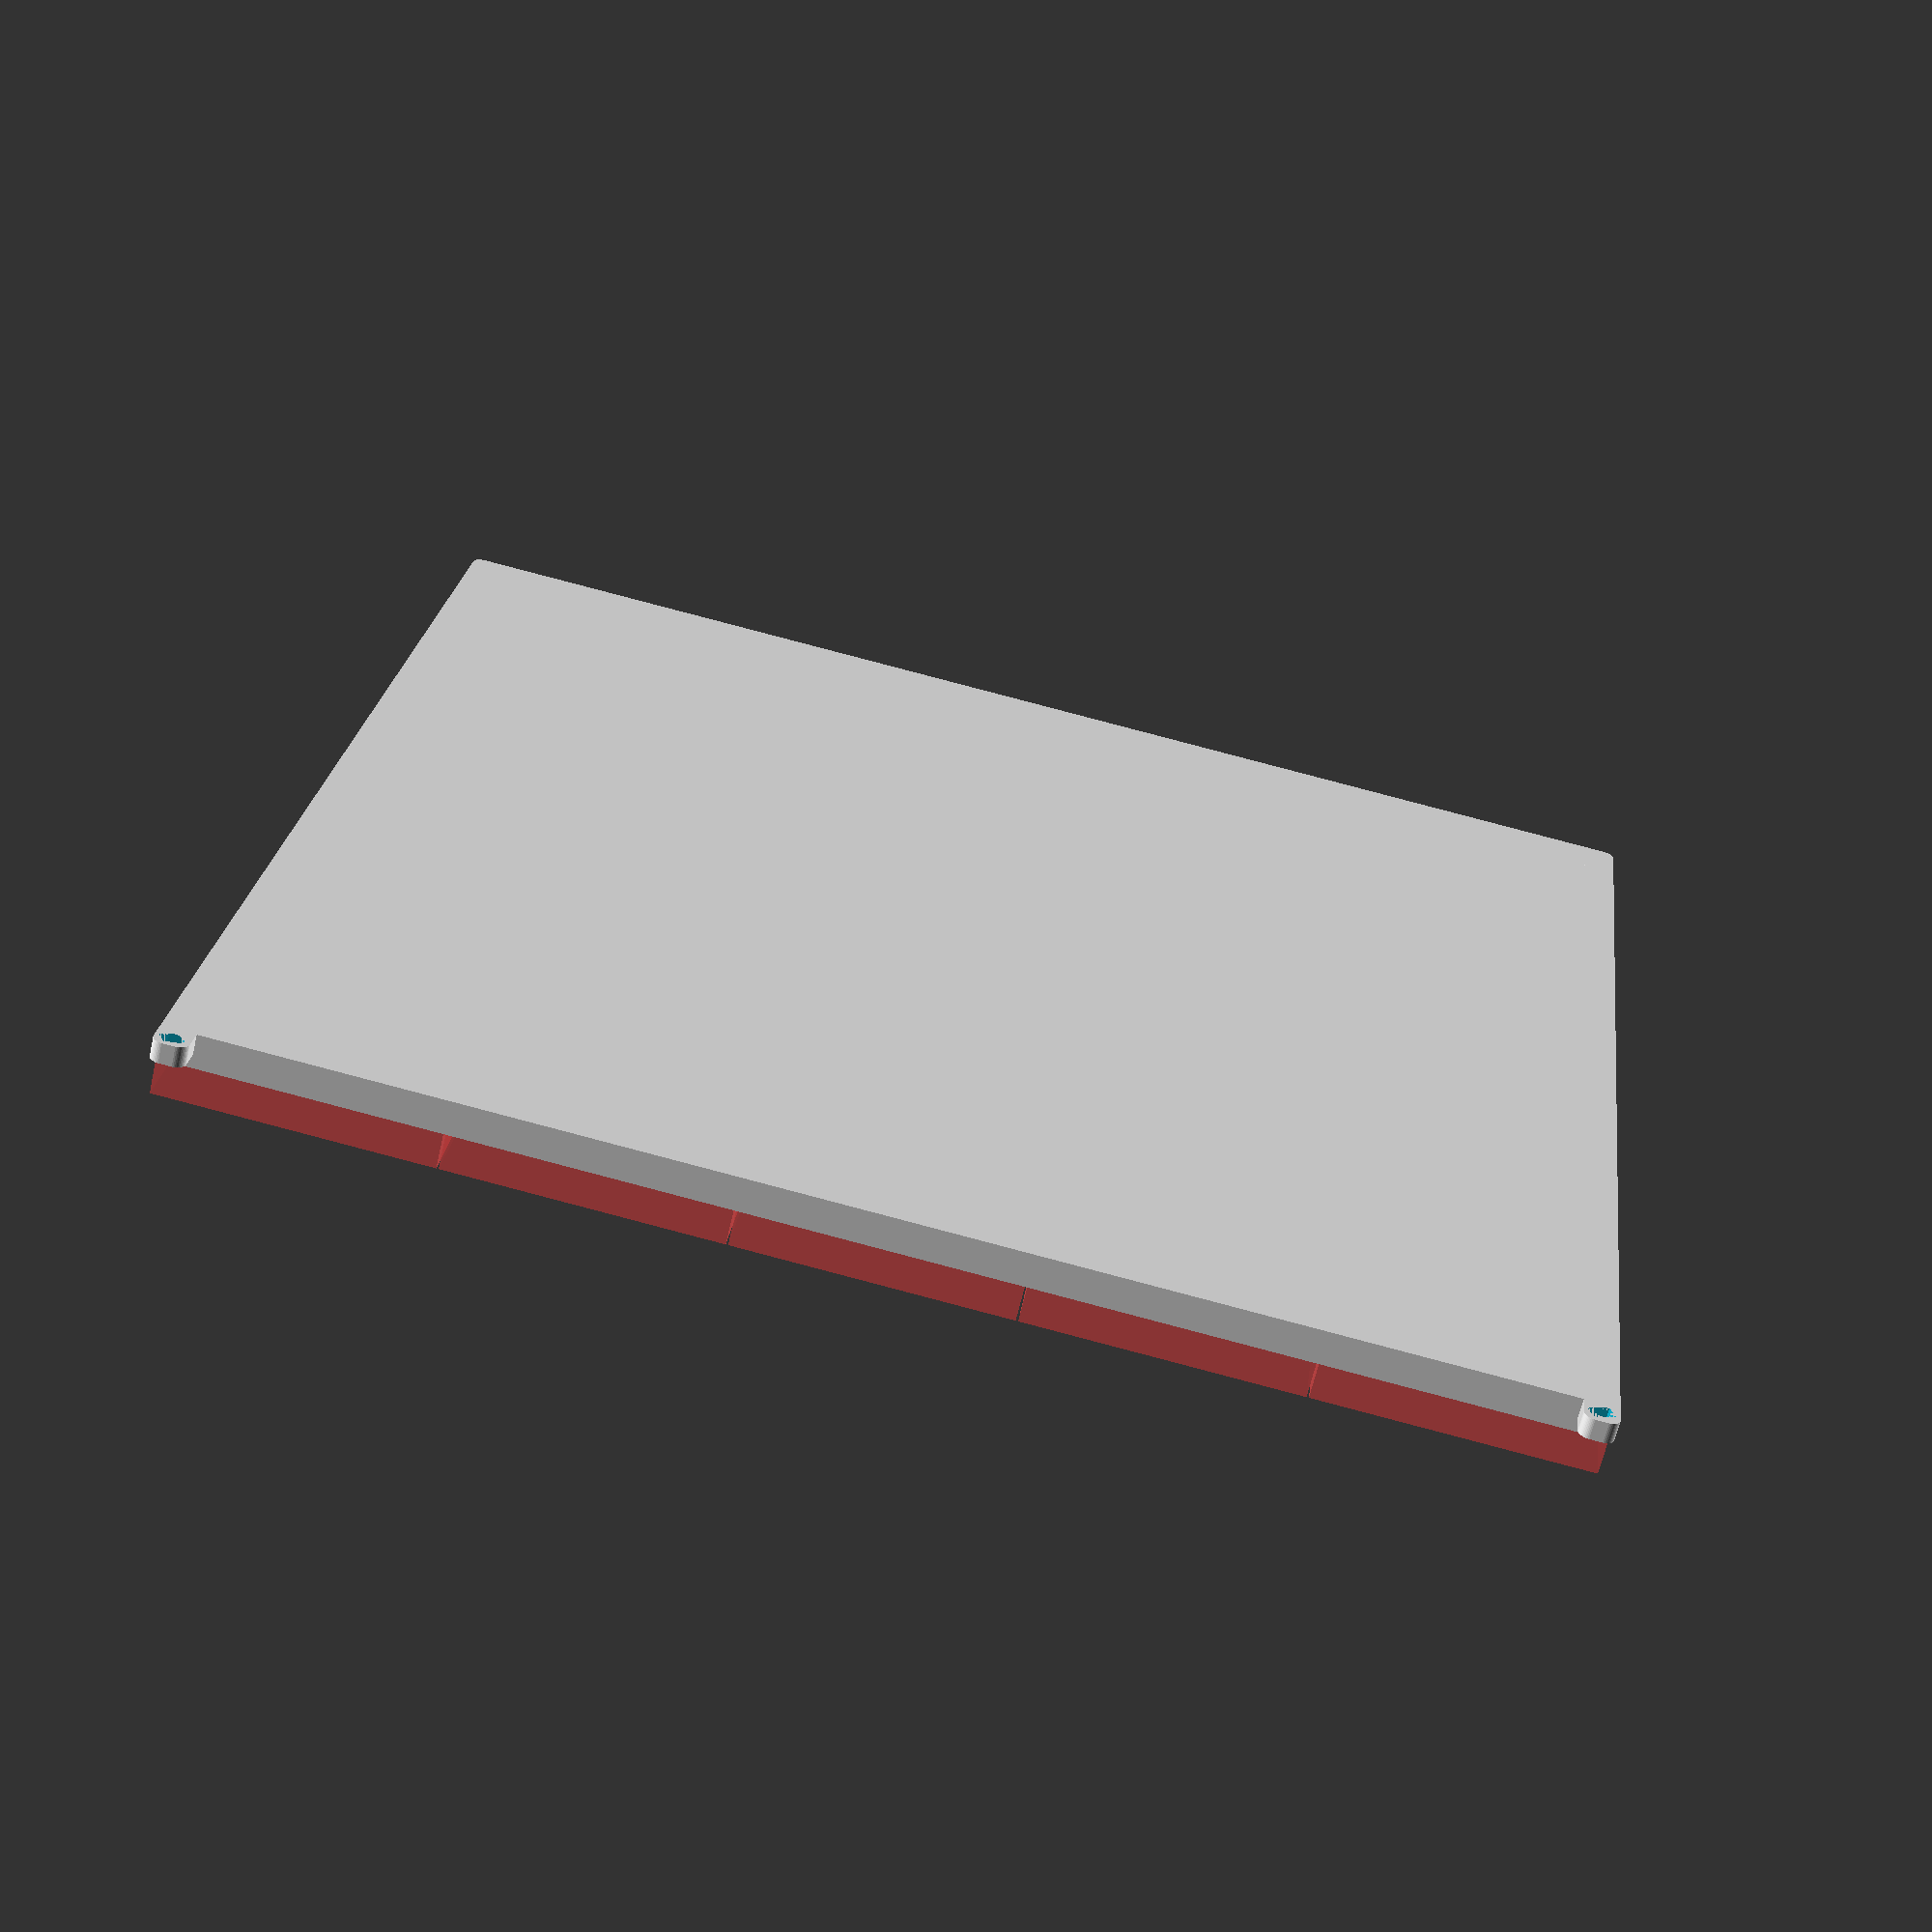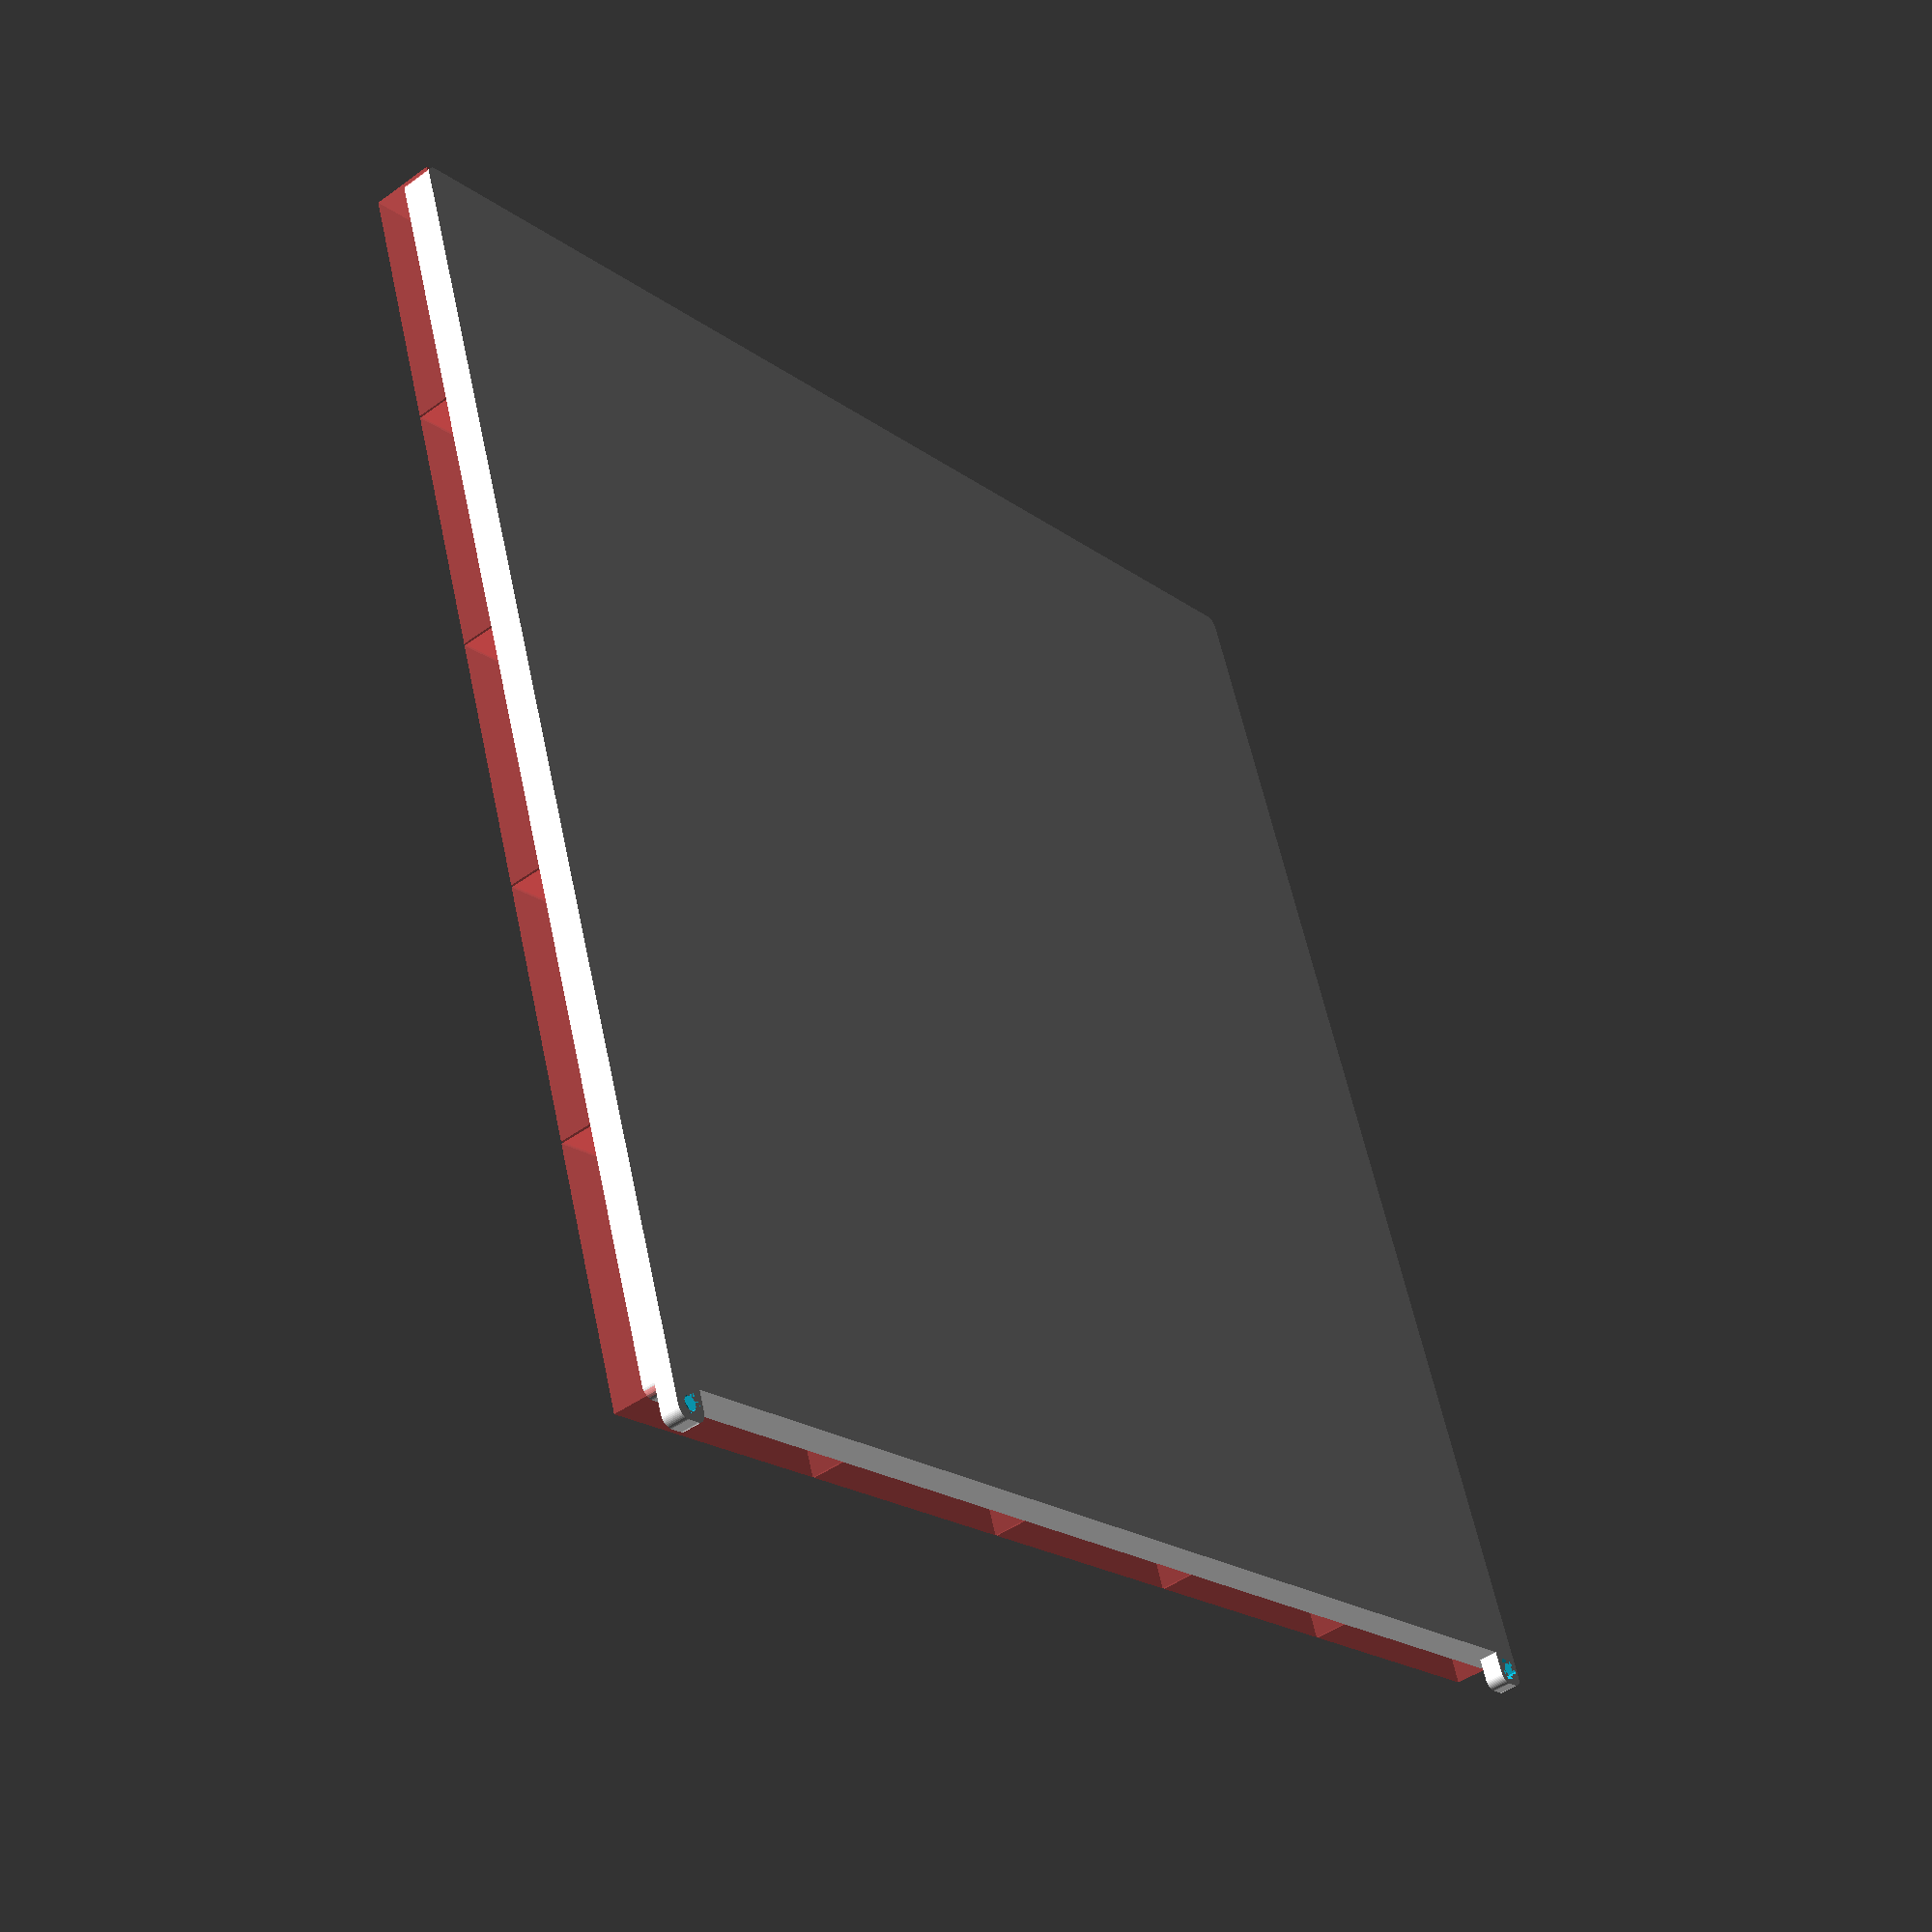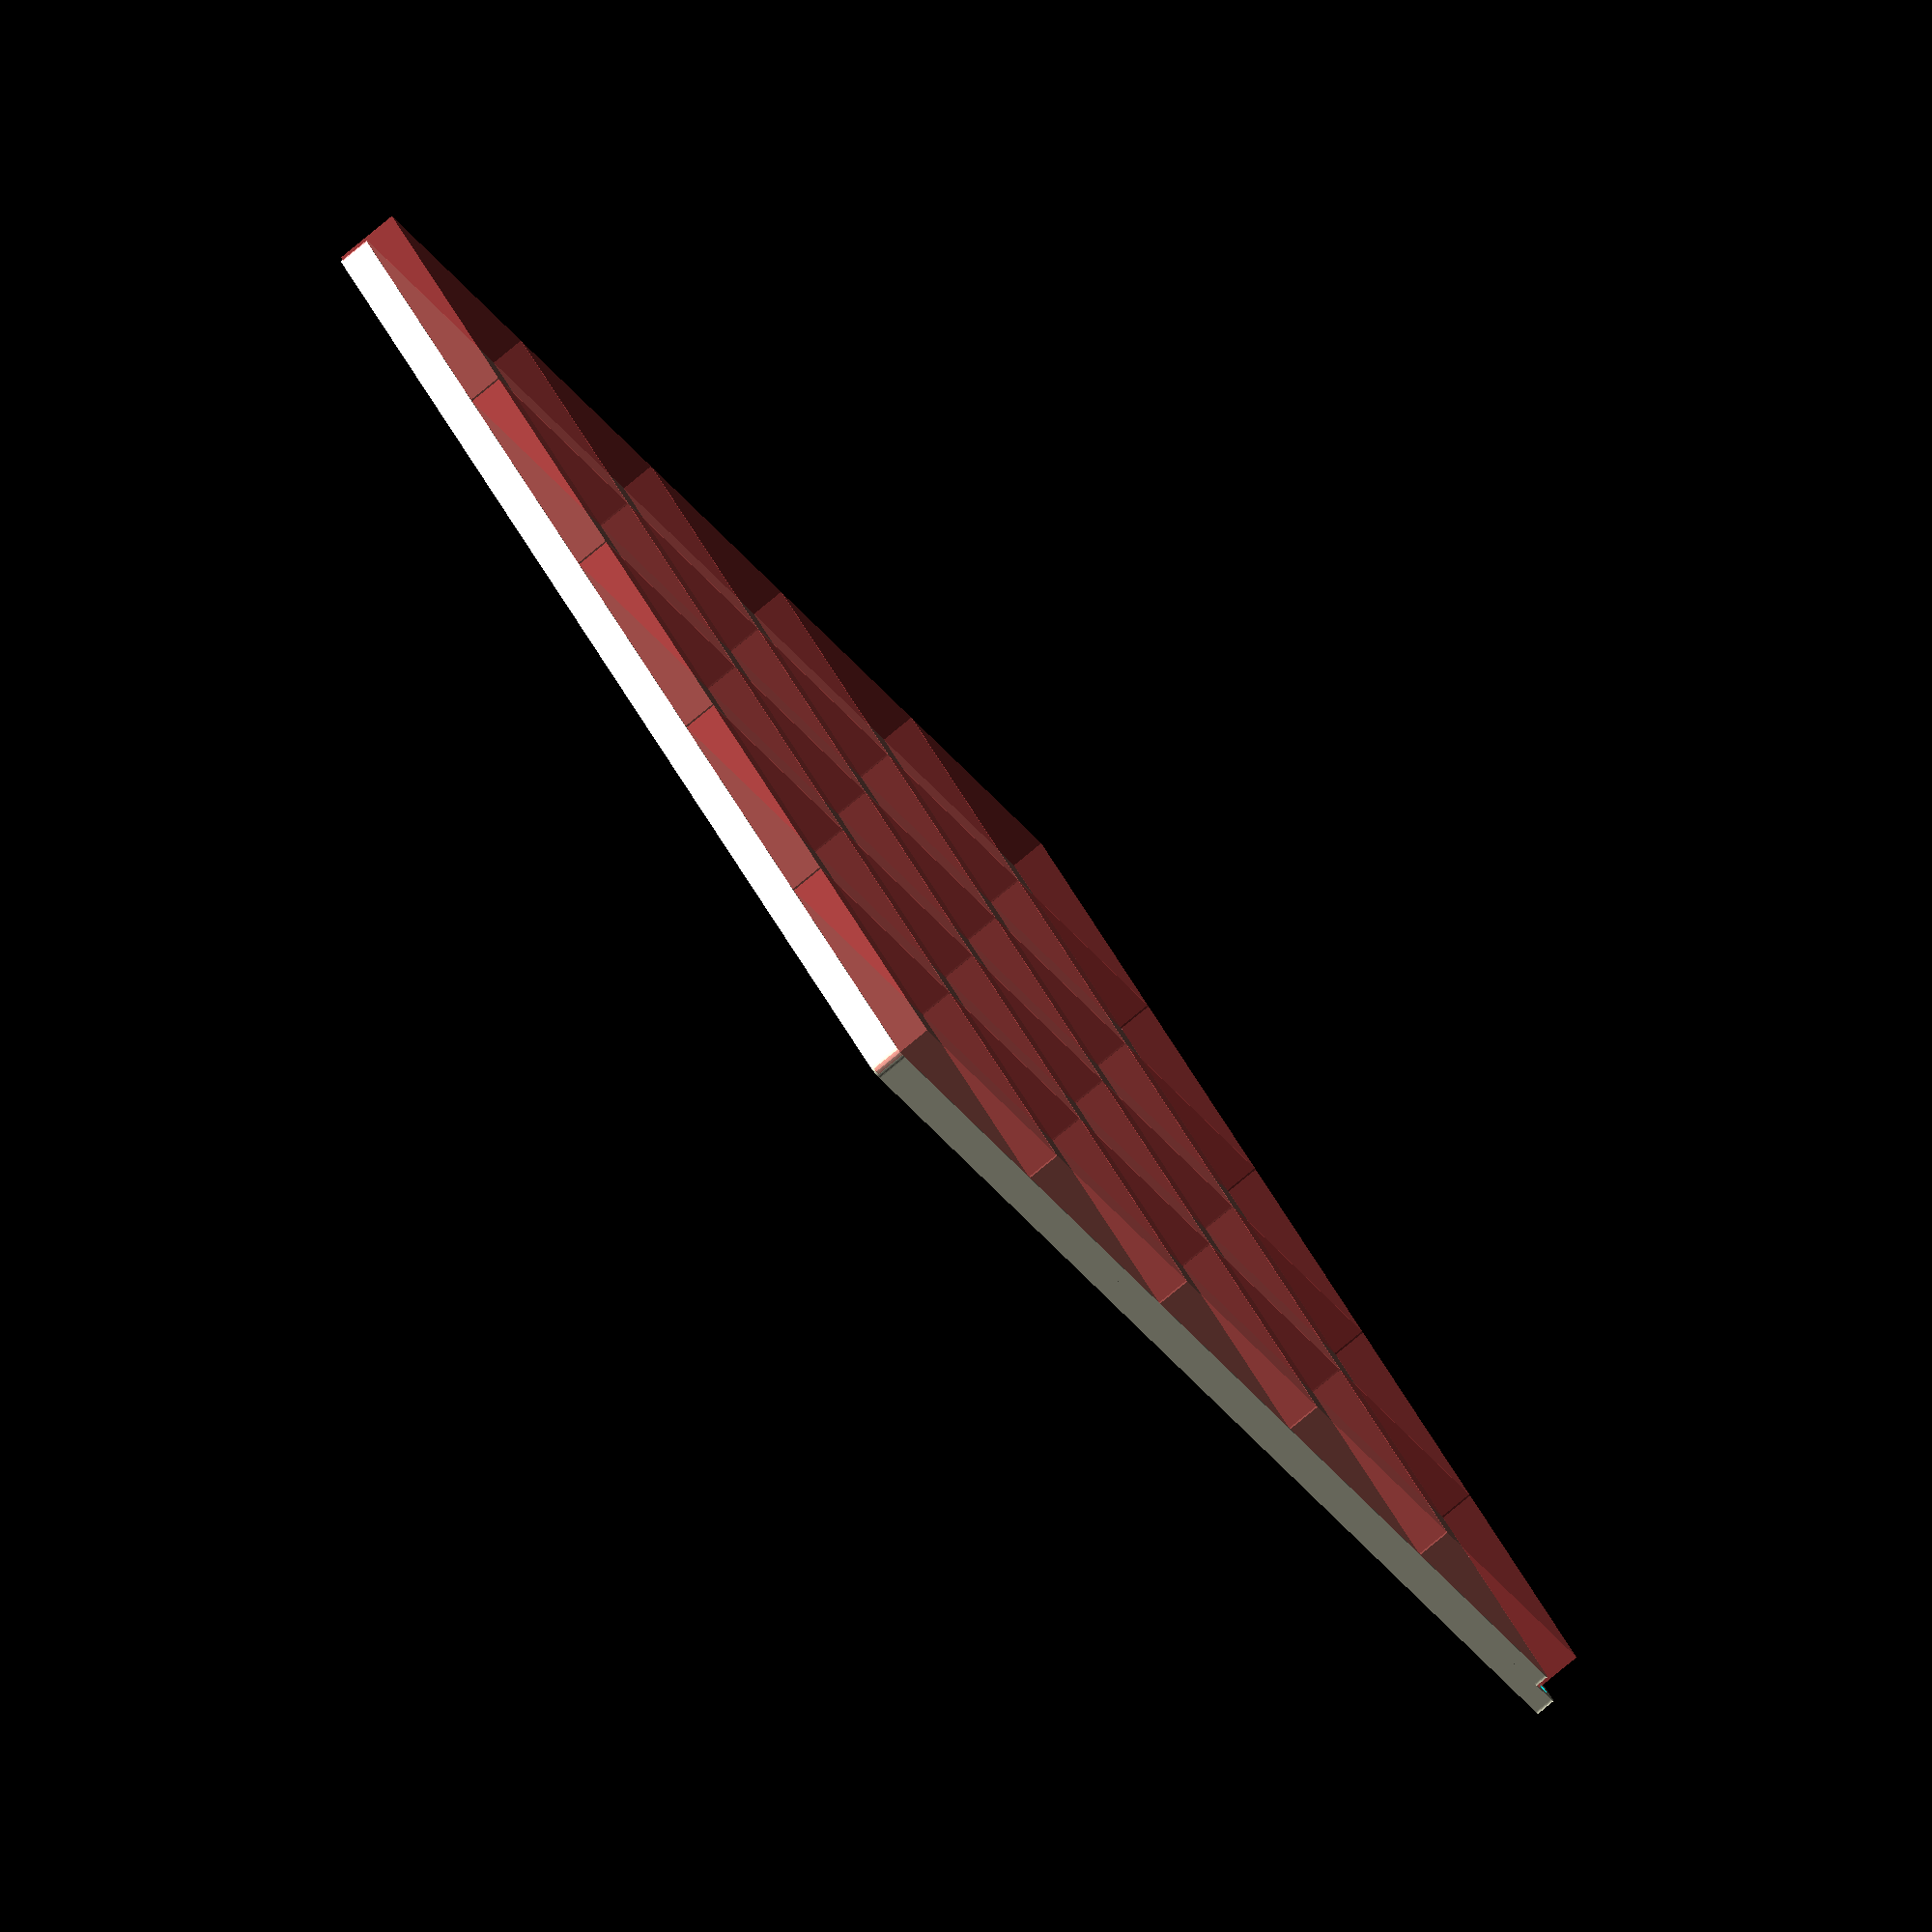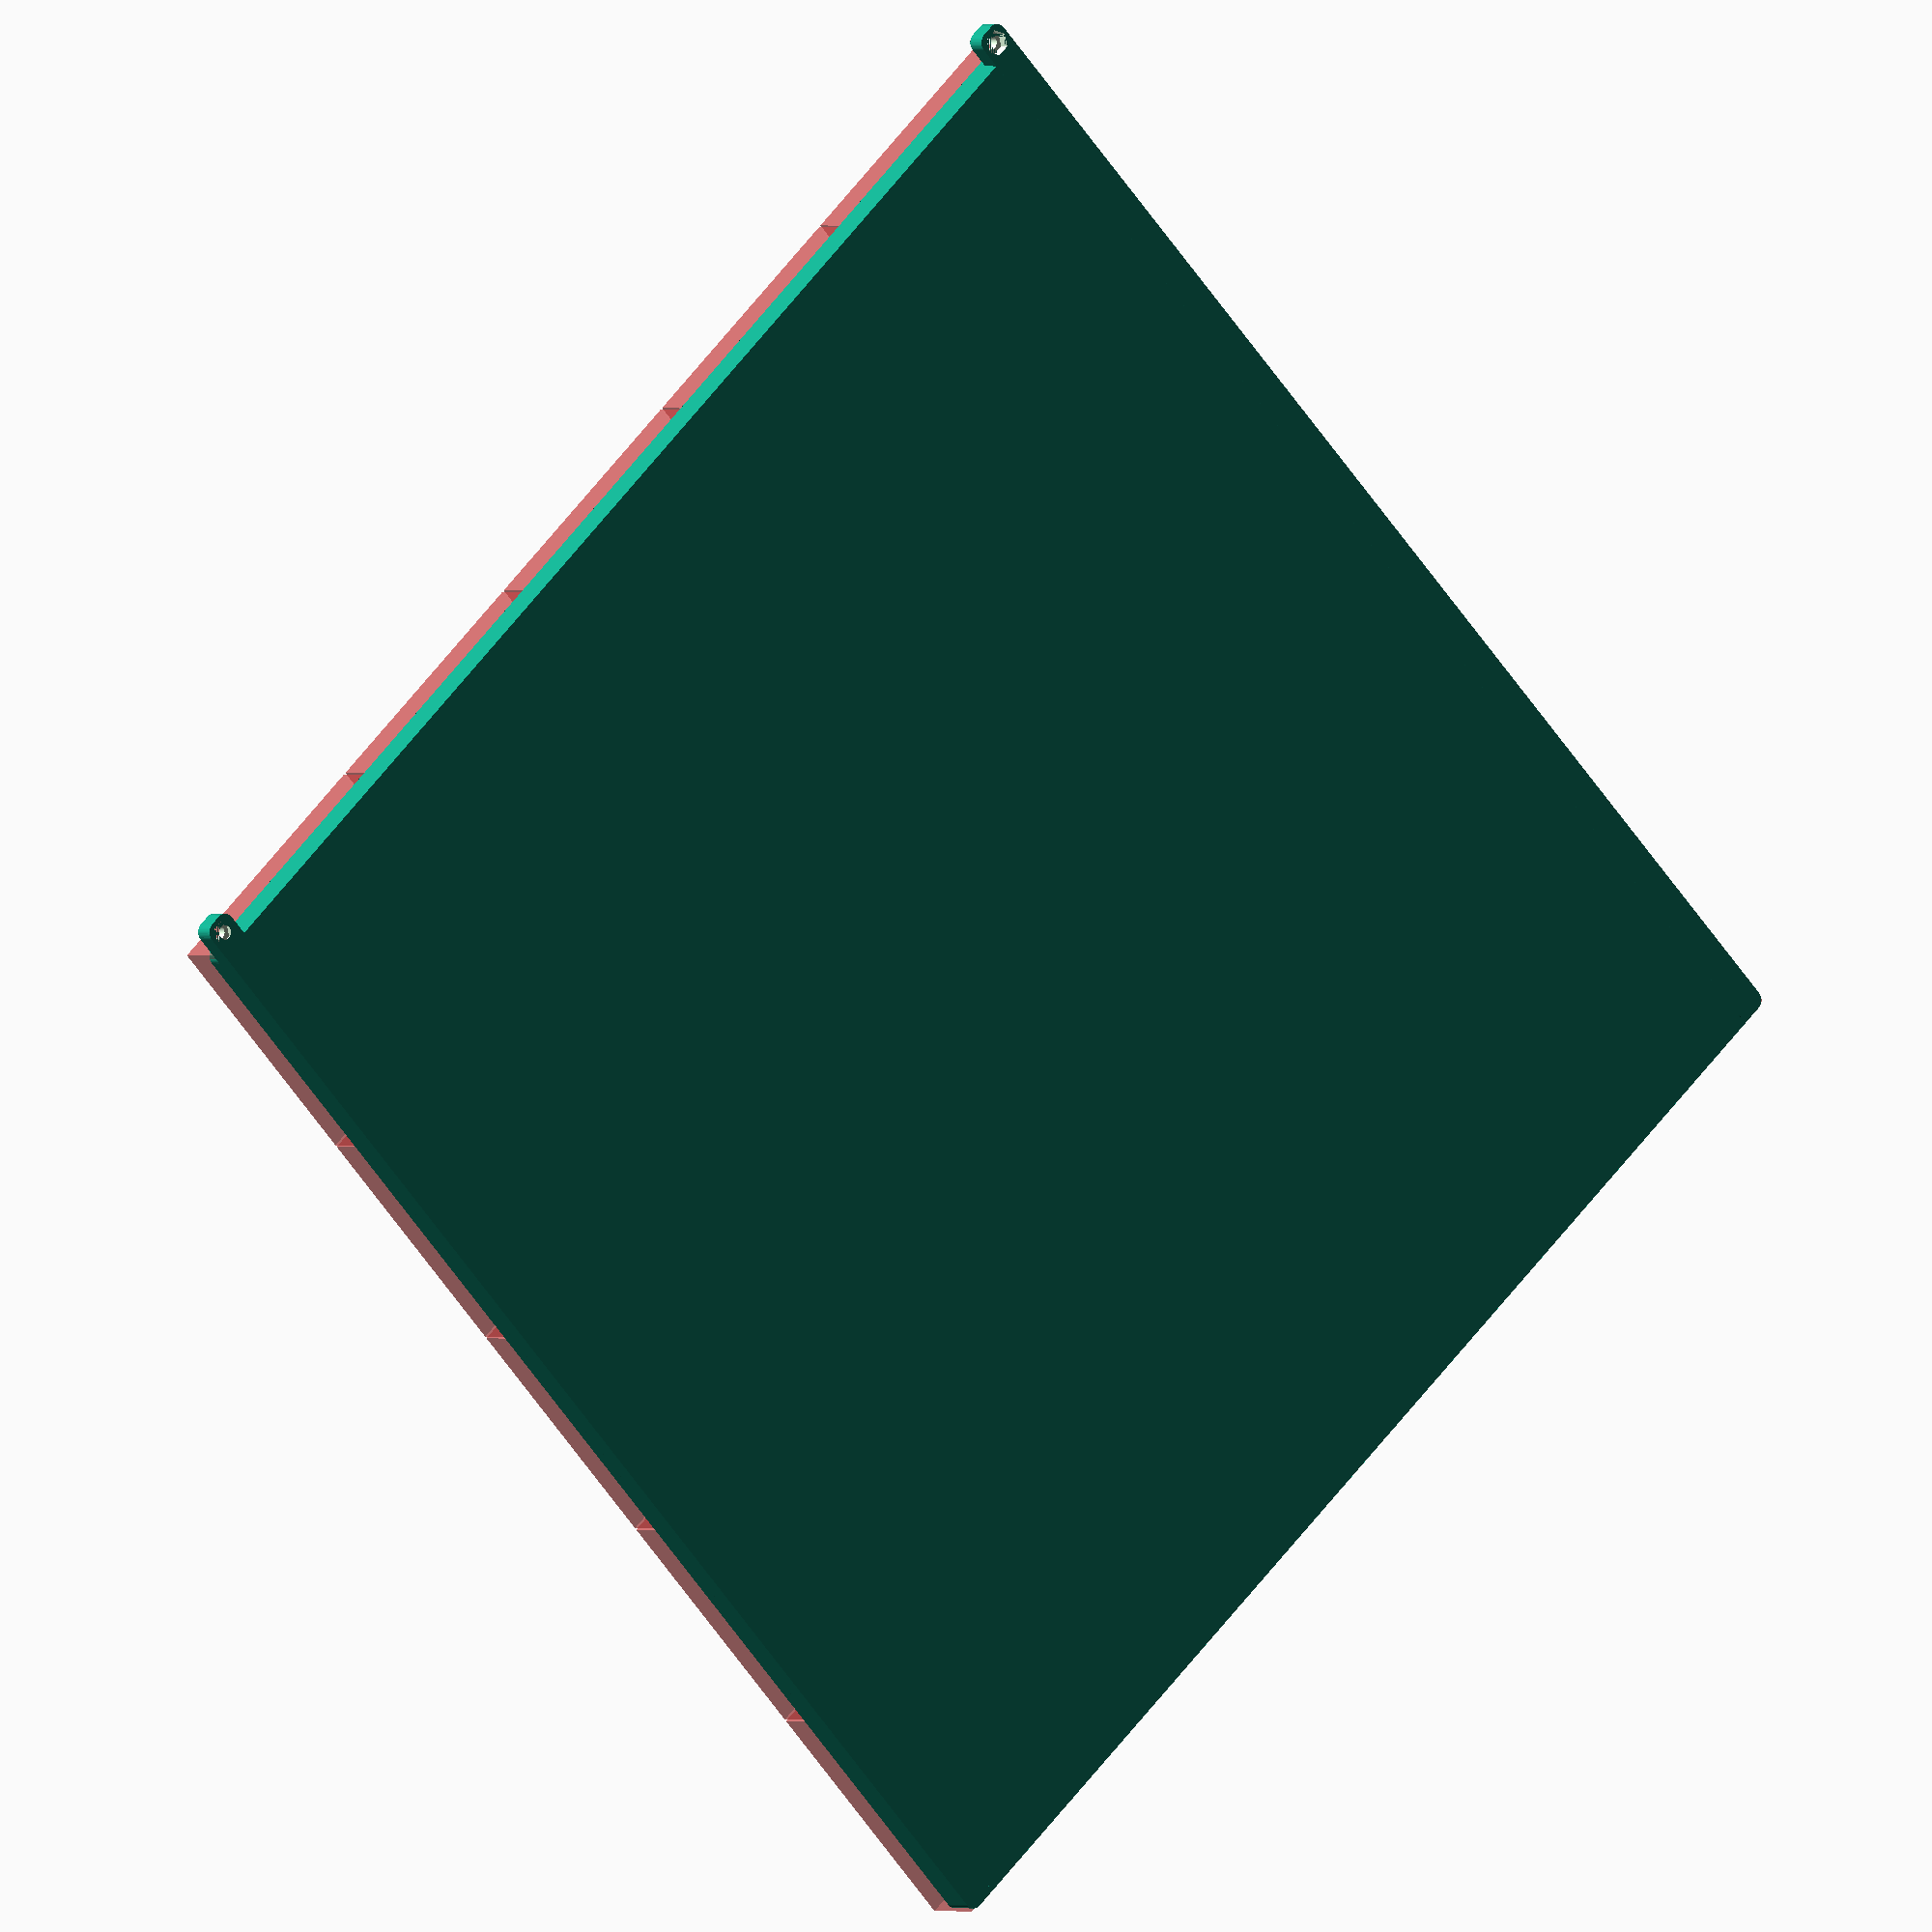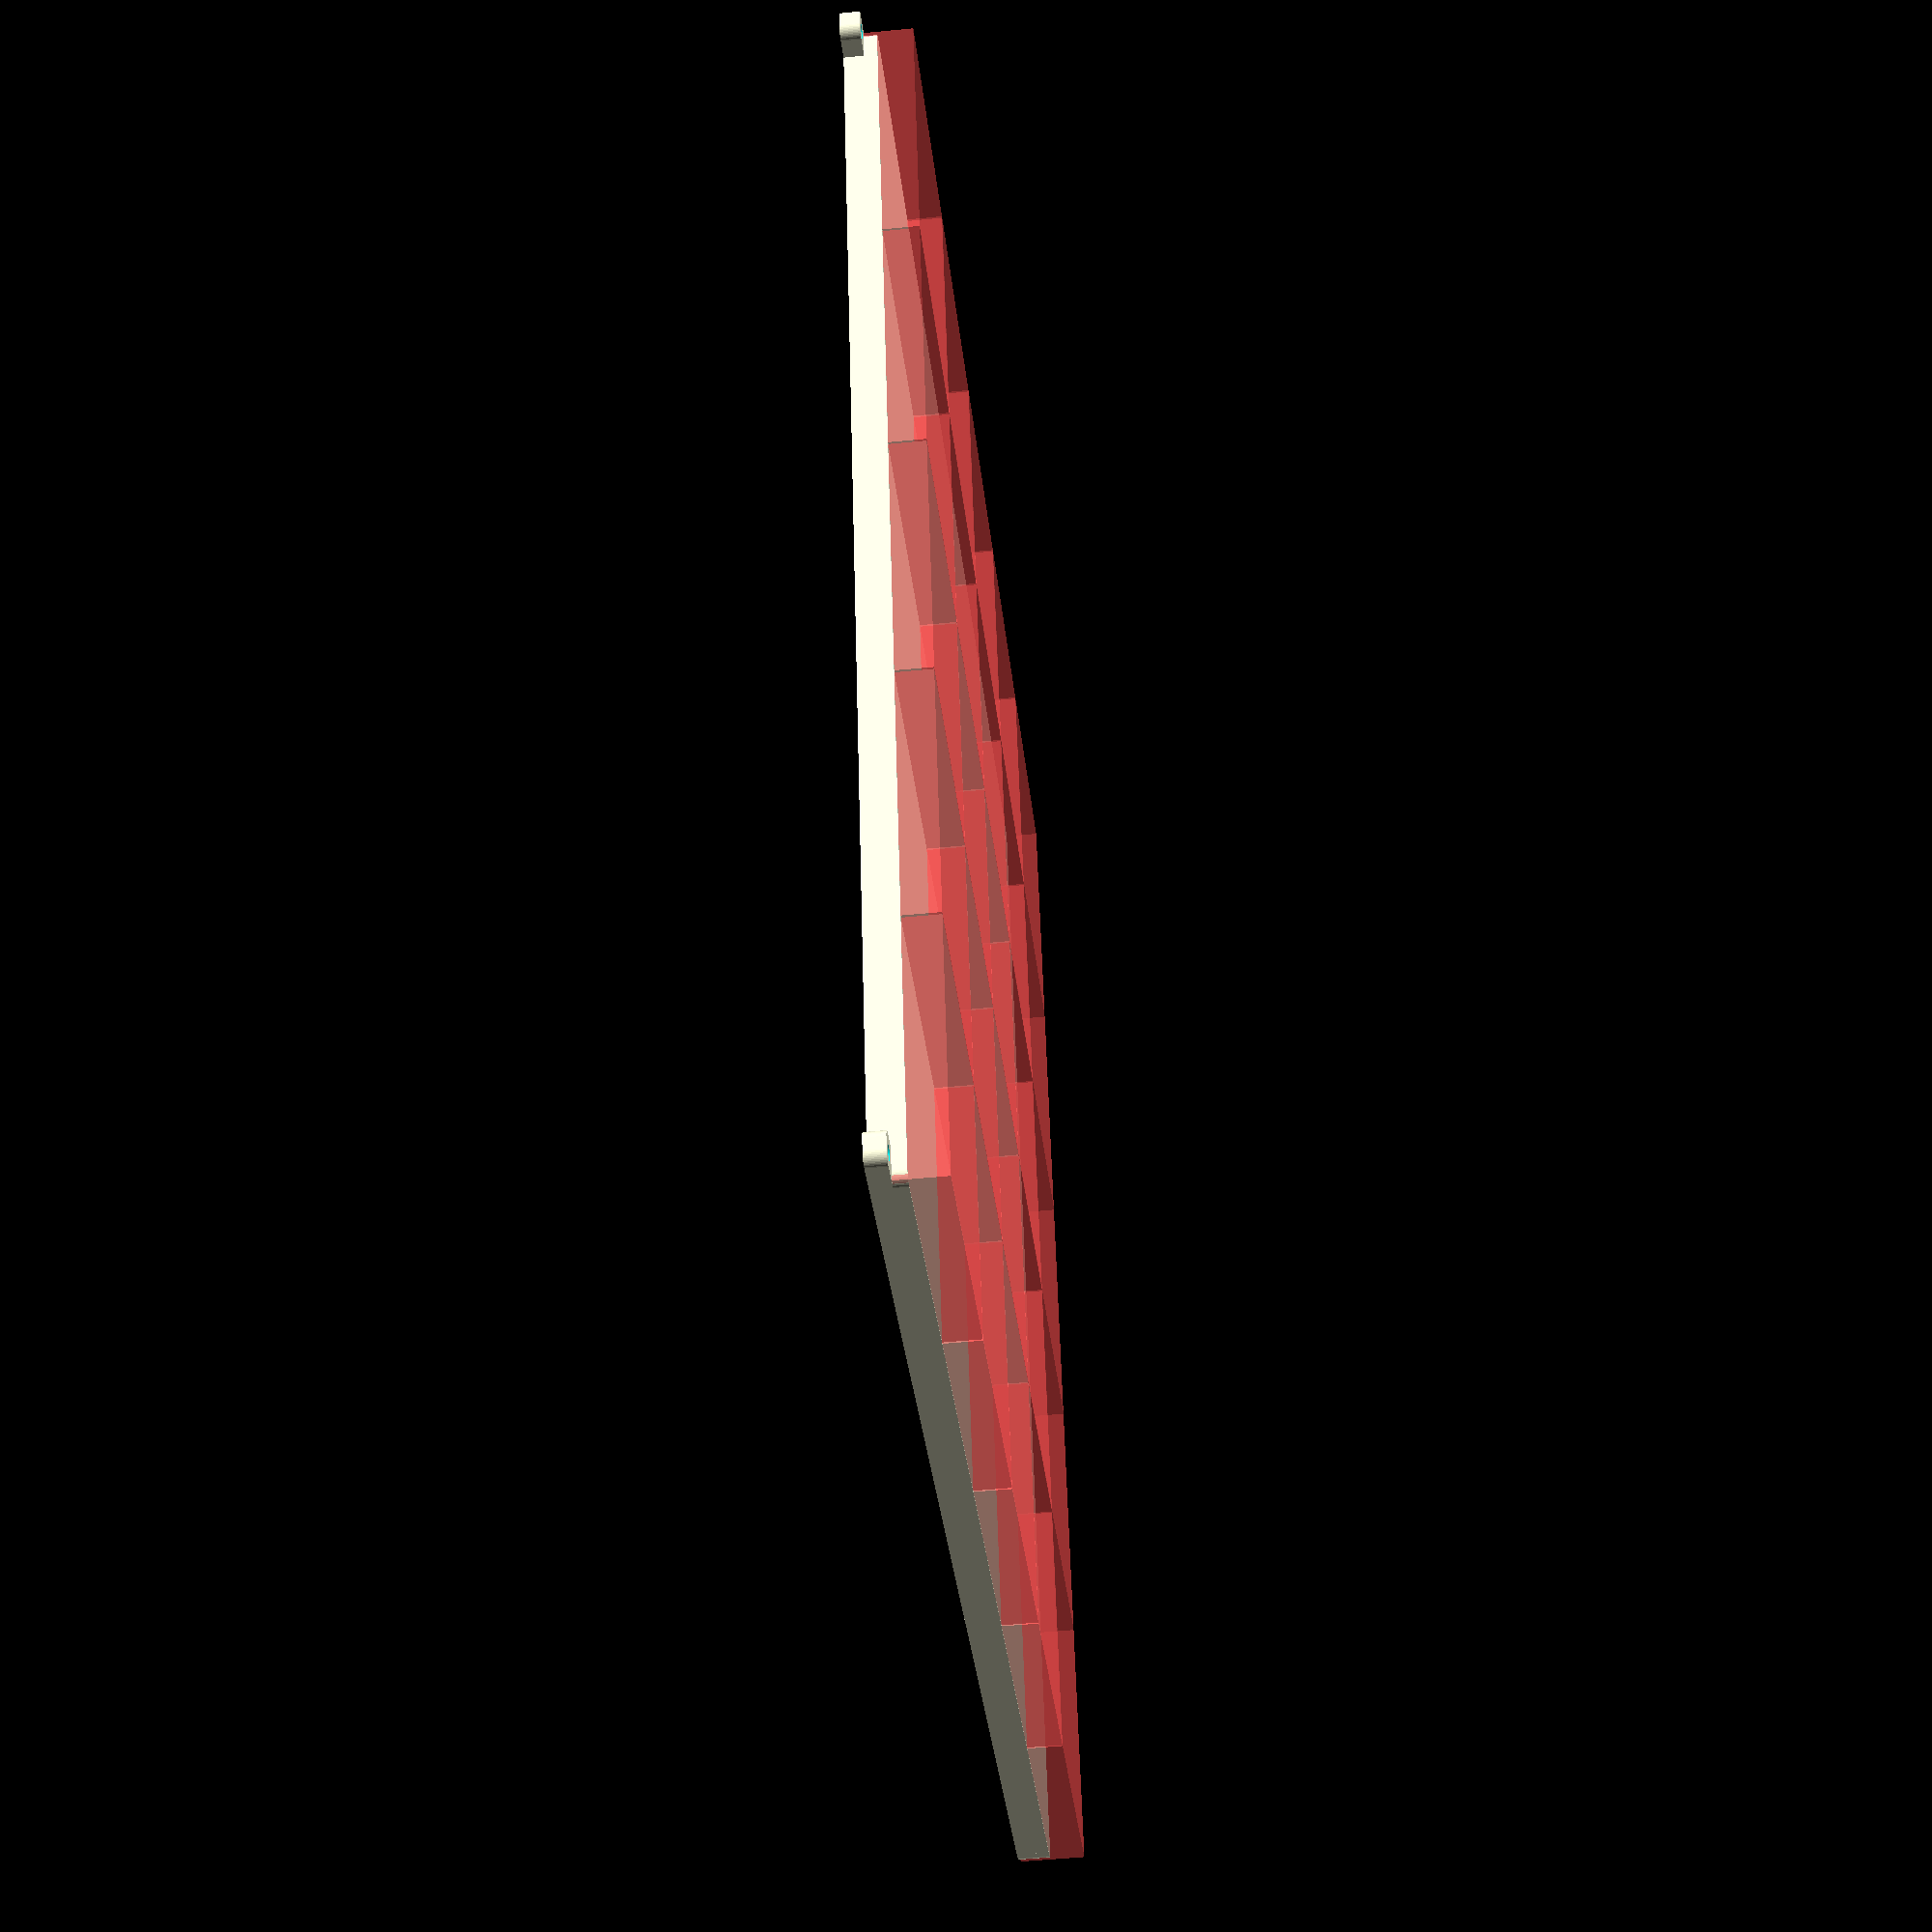
<openscad>
$fn = 50;


difference() {
	union() {
		hull() {
			translate(v = [-295.0000000000, 295.0000000000, 0]) {
				cylinder(h = 15, r = 5);
			}
			translate(v = [295.0000000000, 295.0000000000, 0]) {
				cylinder(h = 15, r = 5);
			}
			translate(v = [-295.0000000000, -295.0000000000, 0]) {
				cylinder(h = 15, r = 5);
			}
			translate(v = [295.0000000000, -295.0000000000, 0]) {
				cylinder(h = 15, r = 5);
			}
		}
		translate(v = [292.5000000000, 7.5000000000, 0]) {
			hull() {
				translate(v = [-2.5000000000, 302.5000000000, 0]) {
					cylinder(h = 9, r = 5);
				}
				translate(v = [2.5000000000, 302.5000000000, 0]) {
					cylinder(h = 9, r = 5);
				}
				translate(v = [-2.5000000000, -302.5000000000, 0]) {
					cylinder(h = 9, r = 5);
				}
				translate(v = [2.5000000000, -302.5000000000, 0]) {
					cylinder(h = 9, r = 5);
				}
			}
		}
		translate(v = [-292.5000000000, 7.5000000000, 0]) {
			hull() {
				translate(v = [-2.5000000000, 302.5000000000, 0]) {
					cylinder(h = 9, r = 5);
				}
				translate(v = [2.5000000000, 302.5000000000, 0]) {
					cylinder(h = 9, r = 5);
				}
				translate(v = [-2.5000000000, -302.5000000000, 0]) {
					cylinder(h = 9, r = 5);
				}
				translate(v = [2.5000000000, -302.5000000000, 0]) {
					cylinder(h = 9, r = 5);
				}
			}
		}
	}
	union() {
		translate(v = [292.5000000000, 307.5000000000, 0]) {
			rotate(a = [0, 0, 0]) {
				difference() {
					union() {
						translate(v = [-1.8000000000, -3.0000000000, -0.3000000000]) {
							cube(size = [3.6000000000, 6.0000000000, 0.3000000000]);
						}
						translate(v = [-1.8000000000, -1.8000000000, -0.6000000000]) {
							cube(size = [3.6000000000, 3.6000000000, 0.3000000000]);
						}
						translate(v = [-1.8000000000, -3.0000000000, 5]) {
							cube(size = [3.6000000000, 6.0000000000, 0.3000000000]);
						}
						translate(v = [-1.8000000000, -1.8000000000, 5.3000000000]) {
							cube(size = [3.6000000000, 3.6000000000, 0.3000000000]);
						}
						linear_extrude(height = 5) {
							polygon(points = [[5.9142500000, 0.0000000000], [2.9571250000, 5.1218907443], [-2.9571250000, 5.1218907443], [-5.9142500000, 0.0000000000], [-2.9571250000, -5.1218907443], [2.9571250000, -5.1218907443]]);
						}
						translate(v = [-1.8000000000, -3.0000000000, -0.3000000000]) {
							cube(size = [3.6000000000, 6.0000000000, 0.3000000000]);
						}
						translate(v = [-1.8000000000, -1.8000000000, -0.6000000000]) {
							cube(size = [3.6000000000, 3.6000000000, 0.3000000000]);
						}
						translate(v = [-1.8000000000, -3.0000000000, 5]) {
							cube(size = [3.6000000000, 6.0000000000, 0.3000000000]);
						}
						translate(v = [-1.8000000000, -1.8000000000, 5.3000000000]) {
							cube(size = [3.6000000000, 3.6000000000, 0.3000000000]);
						}
						translate(v = [-1.8000000000, -3.0000000000, -0.3000000000]) {
							cube(size = [3.6000000000, 6.0000000000, 0.3000000000]);
						}
						translate(v = [-1.8000000000, -1.8000000000, -0.6000000000]) {
							cube(size = [3.6000000000, 3.6000000000, 0.3000000000]);
						}
						translate(v = [-1.8000000000, -3.0000000000, 5]) {
							cube(size = [3.6000000000, 6.0000000000, 0.3000000000]);
						}
						translate(v = [-1.8000000000, -1.8000000000, 5.3000000000]) {
							cube(size = [3.6000000000, 3.6000000000, 0.3000000000]);
						}
					}
					union();
				}
			}
		}
		translate(v = [-292.5000000000, 307.5000000000, 0]) {
			rotate(a = [0, 0, 0]) {
				difference() {
					union() {
						translate(v = [-1.8000000000, -3.0000000000, -0.3000000000]) {
							cube(size = [3.6000000000, 6.0000000000, 0.3000000000]);
						}
						translate(v = [-1.8000000000, -1.8000000000, -0.6000000000]) {
							cube(size = [3.6000000000, 3.6000000000, 0.3000000000]);
						}
						translate(v = [-1.8000000000, -3.0000000000, 5]) {
							cube(size = [3.6000000000, 6.0000000000, 0.3000000000]);
						}
						translate(v = [-1.8000000000, -1.8000000000, 5.3000000000]) {
							cube(size = [3.6000000000, 3.6000000000, 0.3000000000]);
						}
						linear_extrude(height = 5) {
							polygon(points = [[5.9142500000, 0.0000000000], [2.9571250000, 5.1218907443], [-2.9571250000, 5.1218907443], [-5.9142500000, 0.0000000000], [-2.9571250000, -5.1218907443], [2.9571250000, -5.1218907443]]);
						}
						translate(v = [-1.8000000000, -3.0000000000, -0.3000000000]) {
							cube(size = [3.6000000000, 6.0000000000, 0.3000000000]);
						}
						translate(v = [-1.8000000000, -1.8000000000, -0.6000000000]) {
							cube(size = [3.6000000000, 3.6000000000, 0.3000000000]);
						}
						translate(v = [-1.8000000000, -3.0000000000, 5]) {
							cube(size = [3.6000000000, 6.0000000000, 0.3000000000]);
						}
						translate(v = [-1.8000000000, -1.8000000000, 5.3000000000]) {
							cube(size = [3.6000000000, 3.6000000000, 0.3000000000]);
						}
						translate(v = [-1.8000000000, -3.0000000000, -0.3000000000]) {
							cube(size = [3.6000000000, 6.0000000000, 0.3000000000]);
						}
						translate(v = [-1.8000000000, -1.8000000000, -0.6000000000]) {
							cube(size = [3.6000000000, 3.6000000000, 0.3000000000]);
						}
						translate(v = [-1.8000000000, -3.0000000000, 5]) {
							cube(size = [3.6000000000, 6.0000000000, 0.3000000000]);
						}
						translate(v = [-1.8000000000, -1.8000000000, 5.3000000000]) {
							cube(size = [3.6000000000, 3.6000000000, 0.3000000000]);
						}
					}
					union();
				}
			}
		}
		translate(v = [292.5000000000, 307.5000000000, -100.0000000000]) {
			cylinder(h = 200, r = 3.2500000000);
		}
		translate(v = [-292.5000000000, 307.5000000000, -100.0000000000]) {
			cylinder(h = 200, r = 3.2500000000);
		}
		#translate(v = [-299.5000000000, -299.5000000000, 1]) {
			cube(size = [119, 119, 30]);
		}
		#translate(v = [-299.5000000000, -179.5000000000, 1]) {
			cube(size = [119, 119, 30]);
		}
		#translate(v = [-299.5000000000, -59.5000000000, 1]) {
			cube(size = [119, 119, 30]);
		}
		#translate(v = [-299.5000000000, 60.5000000000, 1]) {
			cube(size = [119, 119, 30]);
		}
		#translate(v = [-299.5000000000, 180.5000000000, 1]) {
			cube(size = [119, 119, 30]);
		}
		#translate(v = [-179.5000000000, -299.5000000000, 1]) {
			cube(size = [119, 119, 30]);
		}
		#translate(v = [-179.5000000000, -179.5000000000, 1]) {
			cube(size = [119, 119, 30]);
		}
		#translate(v = [-179.5000000000, -59.5000000000, 1]) {
			cube(size = [119, 119, 30]);
		}
		#translate(v = [-179.5000000000, 60.5000000000, 1]) {
			cube(size = [119, 119, 30]);
		}
		#translate(v = [-179.5000000000, 180.5000000000, 1]) {
			cube(size = [119, 119, 30]);
		}
		#translate(v = [-59.5000000000, -299.5000000000, 1]) {
			cube(size = [119, 119, 30]);
		}
		#translate(v = [-59.5000000000, -179.5000000000, 1]) {
			cube(size = [119, 119, 30]);
		}
		#translate(v = [-59.5000000000, -59.5000000000, 1]) {
			cube(size = [119, 119, 30]);
		}
		#translate(v = [-59.5000000000, 60.5000000000, 1]) {
			cube(size = [119, 119, 30]);
		}
		#translate(v = [-59.5000000000, 180.5000000000, 1]) {
			cube(size = [119, 119, 30]);
		}
		#translate(v = [60.5000000000, -299.5000000000, 1]) {
			cube(size = [119, 119, 30]);
		}
		#translate(v = [60.5000000000, -179.5000000000, 1]) {
			cube(size = [119, 119, 30]);
		}
		#translate(v = [60.5000000000, -59.5000000000, 1]) {
			cube(size = [119, 119, 30]);
		}
		#translate(v = [60.5000000000, 60.5000000000, 1]) {
			cube(size = [119, 119, 30]);
		}
		#translate(v = [60.5000000000, 180.5000000000, 1]) {
			cube(size = [119, 119, 30]);
		}
		#translate(v = [180.5000000000, -299.5000000000, 1]) {
			cube(size = [119, 119, 30]);
		}
		#translate(v = [180.5000000000, -179.5000000000, 1]) {
			cube(size = [119, 119, 30]);
		}
		#translate(v = [180.5000000000, -59.5000000000, 1]) {
			cube(size = [119, 119, 30]);
		}
		#translate(v = [180.5000000000, 60.5000000000, 1]) {
			cube(size = [119, 119, 30]);
		}
		#translate(v = [180.5000000000, 180.5000000000, 1]) {
			cube(size = [119, 119, 30]);
		}
	}
}
</openscad>
<views>
elev=245.5 azim=353.1 roll=13.0 proj=p view=solid
elev=224.8 azim=18.9 roll=49.8 proj=p view=wireframe
elev=80.0 azim=50.5 roll=309.6 proj=o view=solid
elev=179.6 azim=223.4 roll=34.5 proj=o view=wireframe
elev=231.1 azim=73.9 roll=263.9 proj=p view=wireframe
</views>
